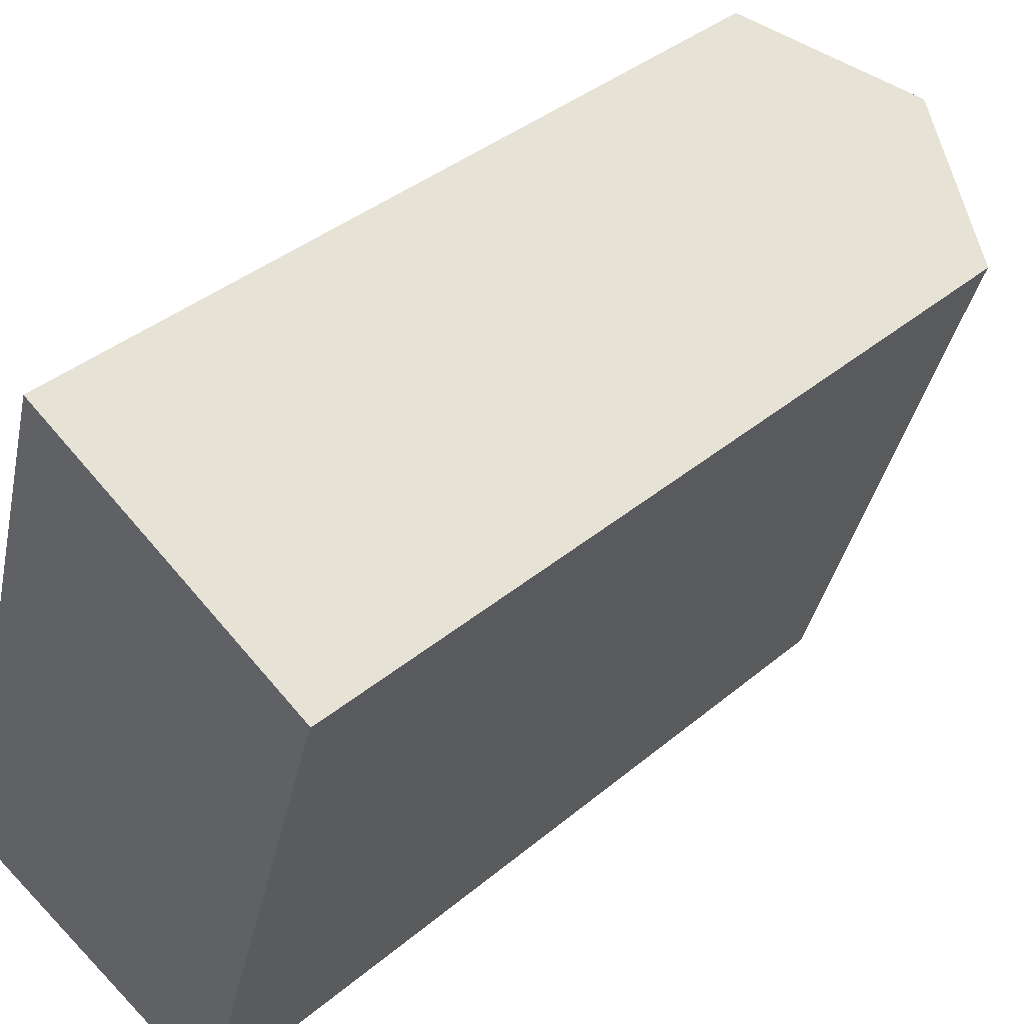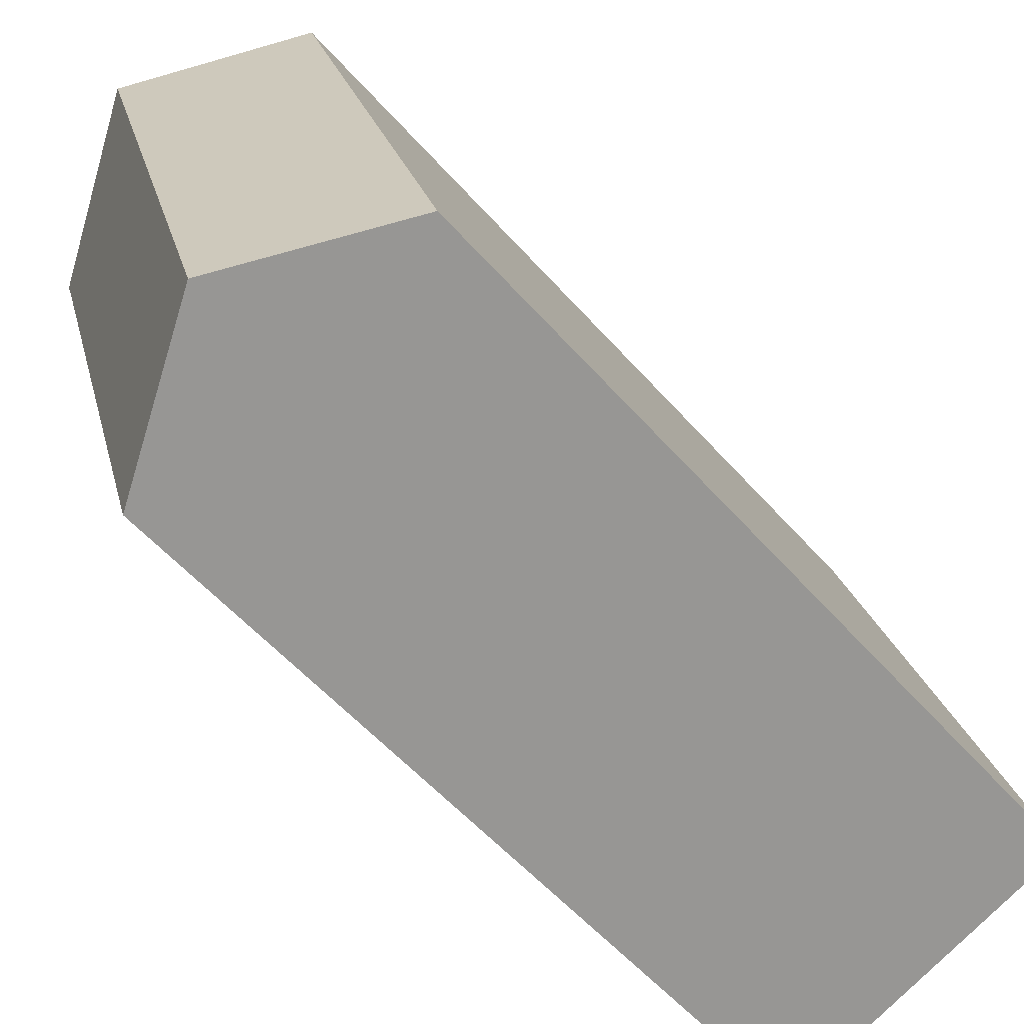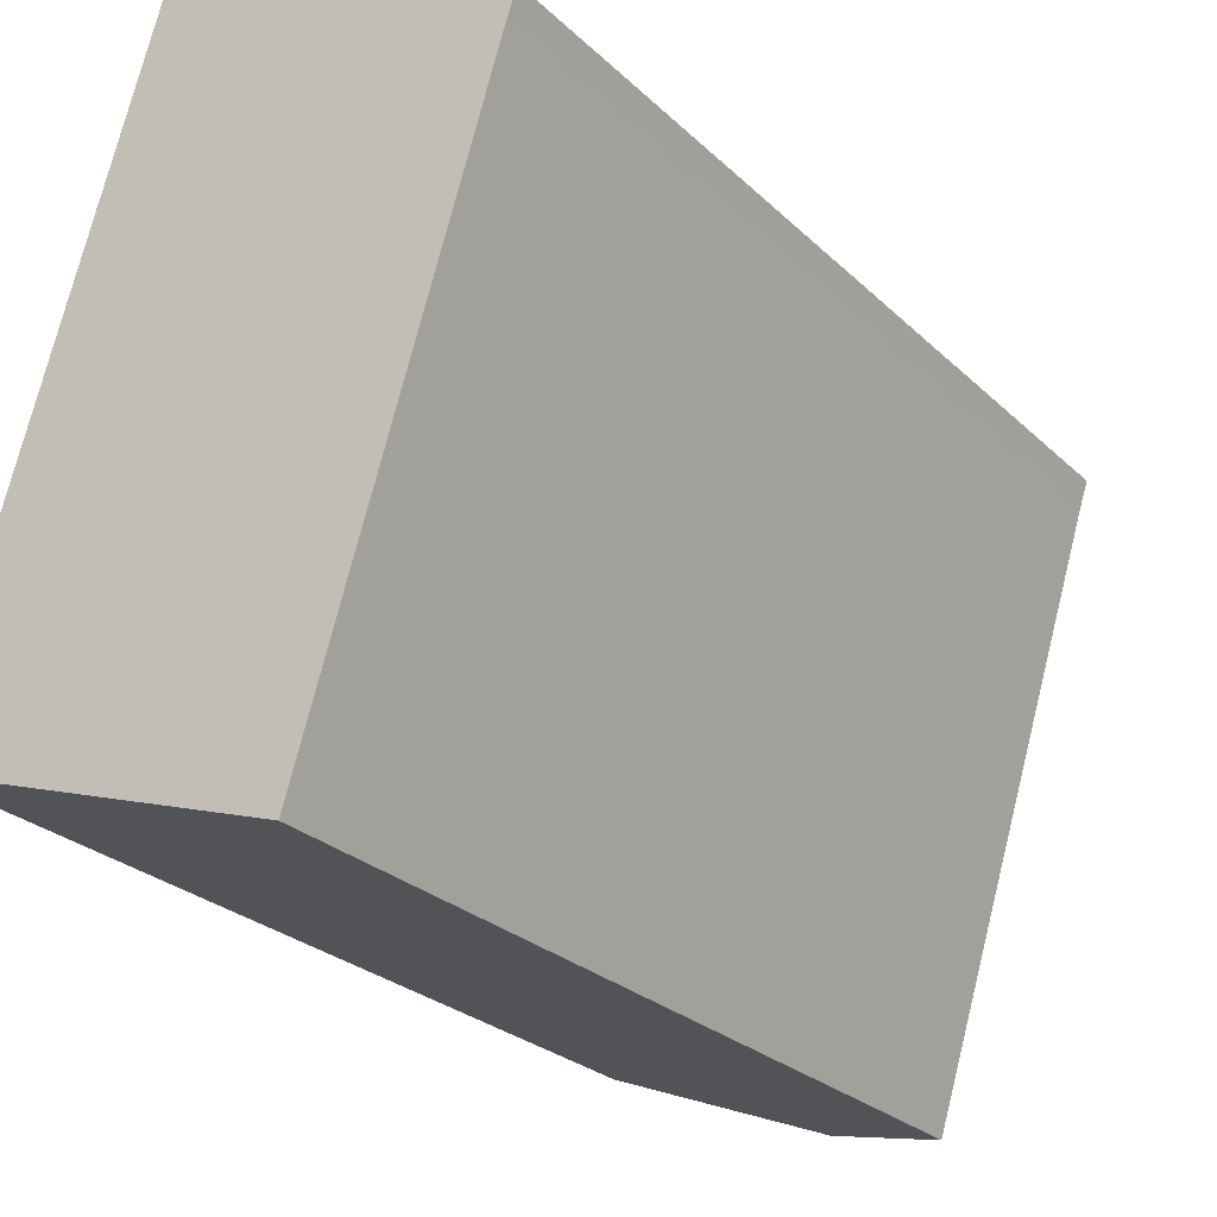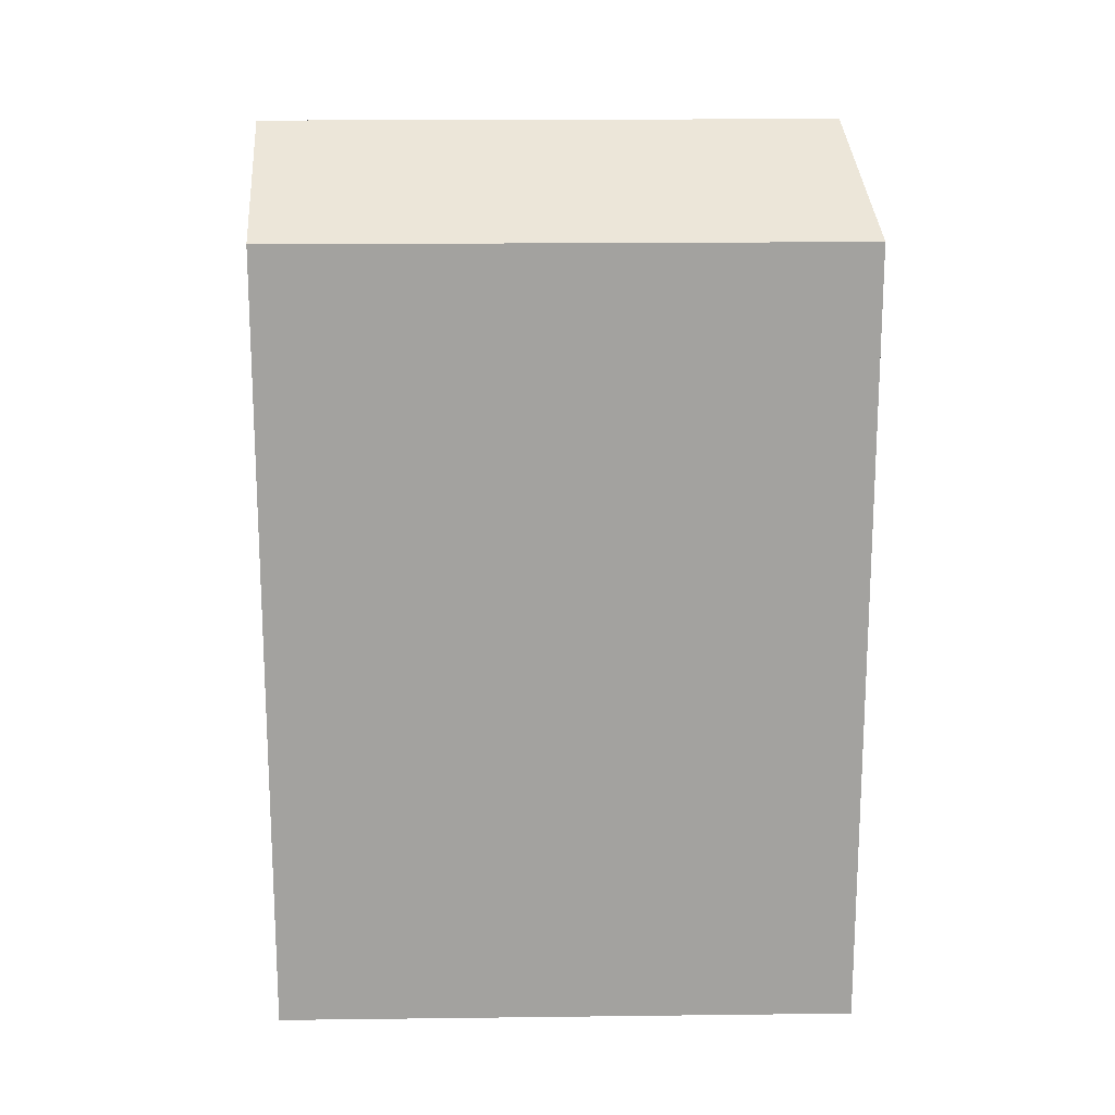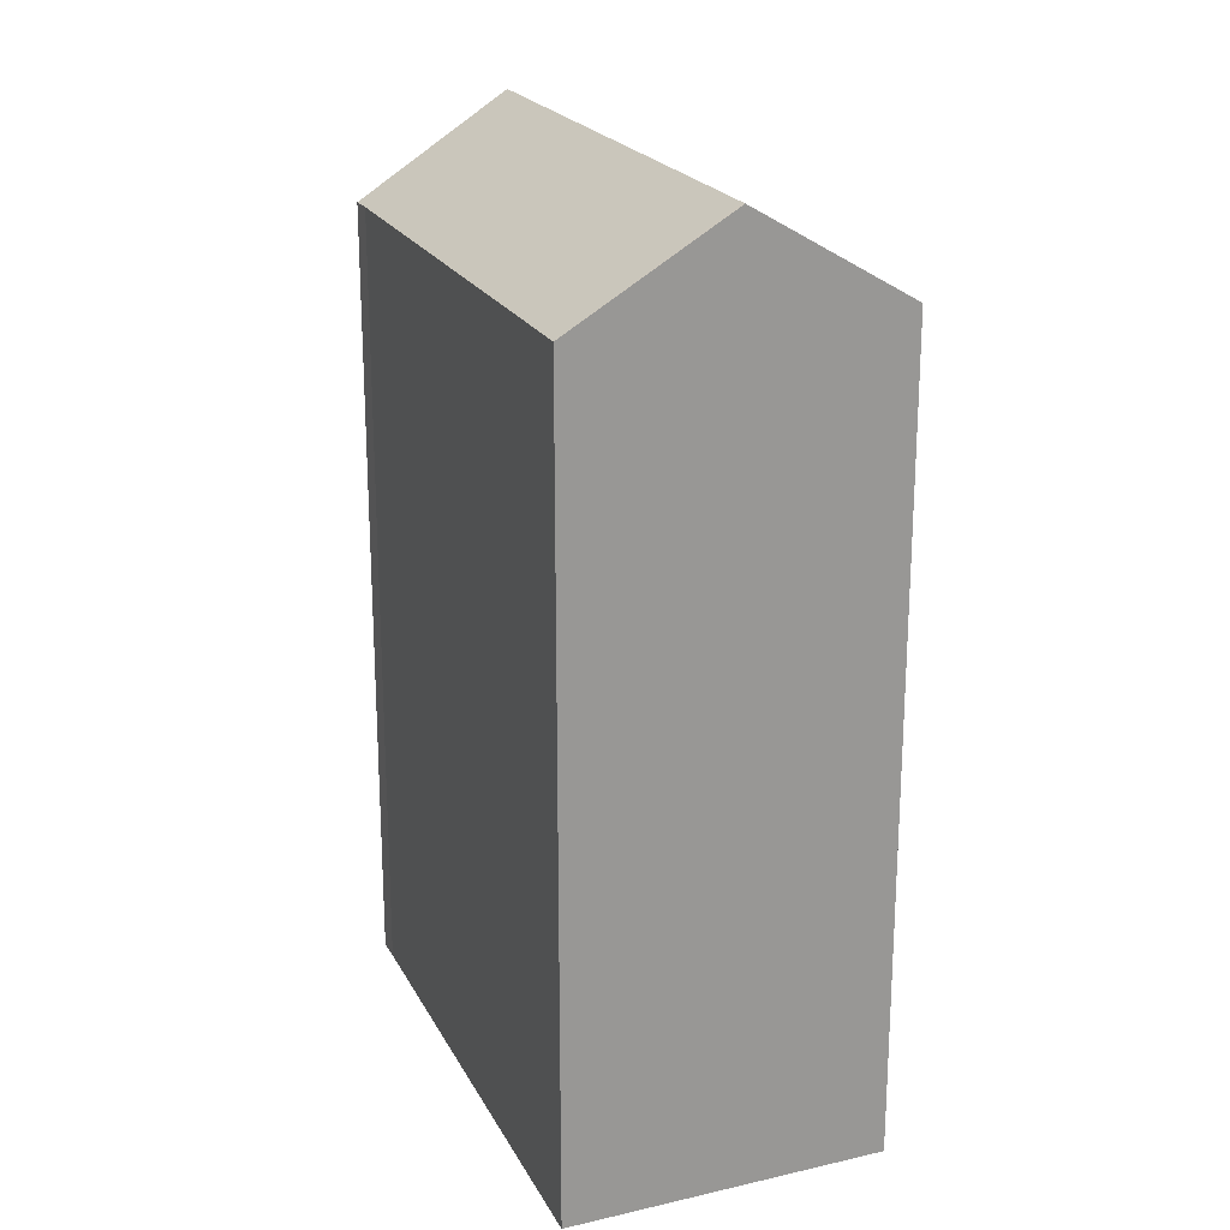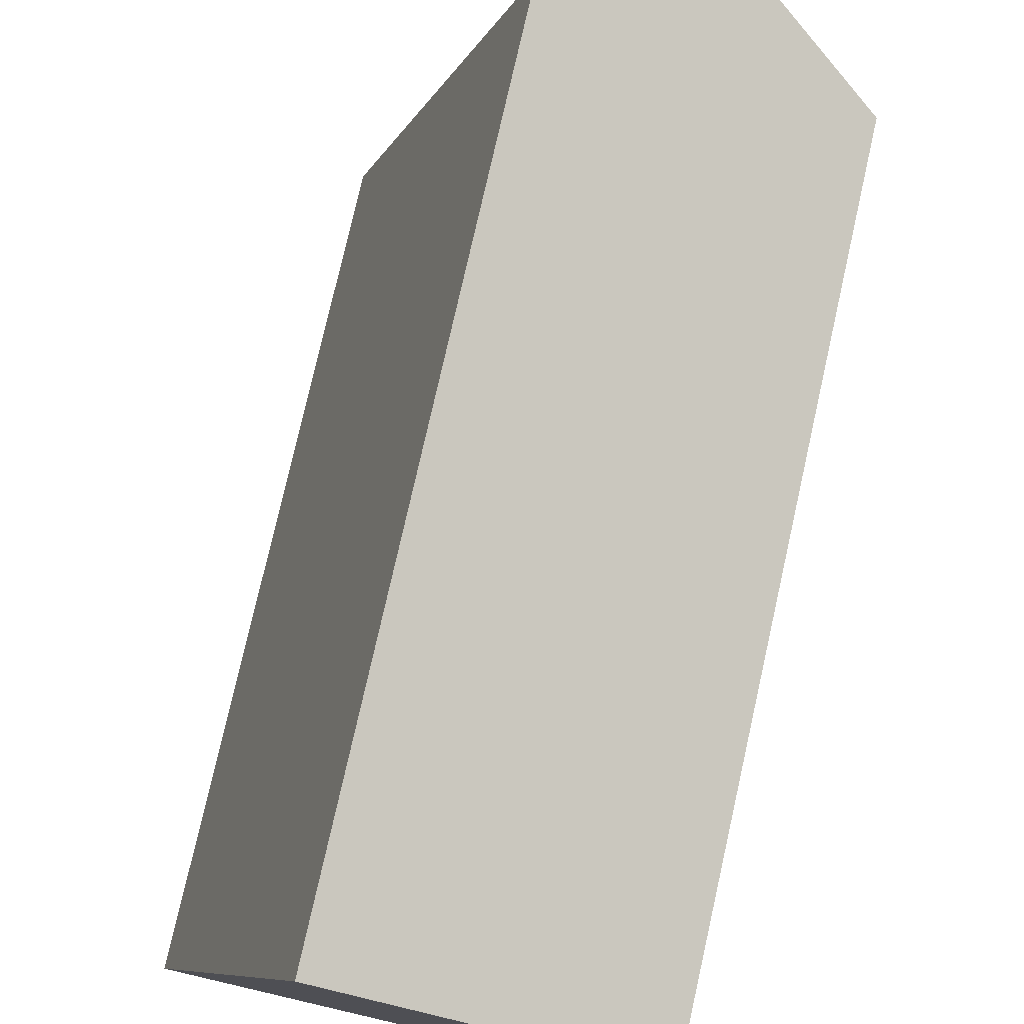
<metadata>
{"format":"obj","ext":"obj","renderer":"f3d","projection":"perspective","resolution":1024,"background":"white","views":[{"elev":38.4,"azim":43.5,"up":"+Z"},{"elev":-55.8,"azim":-139.4,"up":"+Z"},{"elev":-25.5,"azim":33.9,"up":"+Z"},{"elev":17.7,"azim":-74.4,"up":"+Y"},{"elev":21.3,"azim":175.9,"up":"+Y"},{"elev":77.3,"azim":12.7,"up":"+Z"}]}
</metadata>
<code>
v  13.72 24.06 12.06
v  9.557 26.88 14.86
v  13.96 24.05 12.78
v  4.629 26.88 -1.293
v  10.32 24.07 0.978
v  9.105 24.07 -3.001
v  6.247 25.84 -2.059
v  4.564 26.88 -1.504
v  0 24.06 1.473e-15
v  0.239 24.06 0.784
v  5.168 24.06 16.94
v  9.105 1.838e-16 -3.001
v  4.564 9.209e-17 -1.504
v  0 0 0
v  6.247 1.261e-16 -2.059
v  5.168 -1.037e-15 16.94
v  0.239 -4.801e-17 0.784
v  13.96 -7.823e-16 12.78
v  9.557 -9.099e-16 14.86
v  10.32 -5.989e-17 0.978
v  13.72 -7.386e-16 12.06
g defaultobject
f 1 2 3
f 2 1 4
f 4 1 5
f 4 5 6
f 4 6 7
f 4 7 8
f 9 4 8
f 4 9 10
f 4 10 2
f 2 10 11
f 7 9 8
f 9 7 6
f 9 6 12
f 9 12 13
f 9 13 14
f 13 12 15
f 14 10 9
f 10 14 11
f 11 14 16
f 16 14 17
f 11 3 2
f 3 11 16
f 3 16 18
f 18 16 19
f 5 12 6
f 12 5 1
f 12 1 20
f 20 1 21
f 3 21 1
f 21 3 18
f 17 19 16
f 19 17 18
f 18 17 21
f 21 17 20
f 20 17 12
f 12 17 13
f 13 17 14
f 12 13 15

</code>
